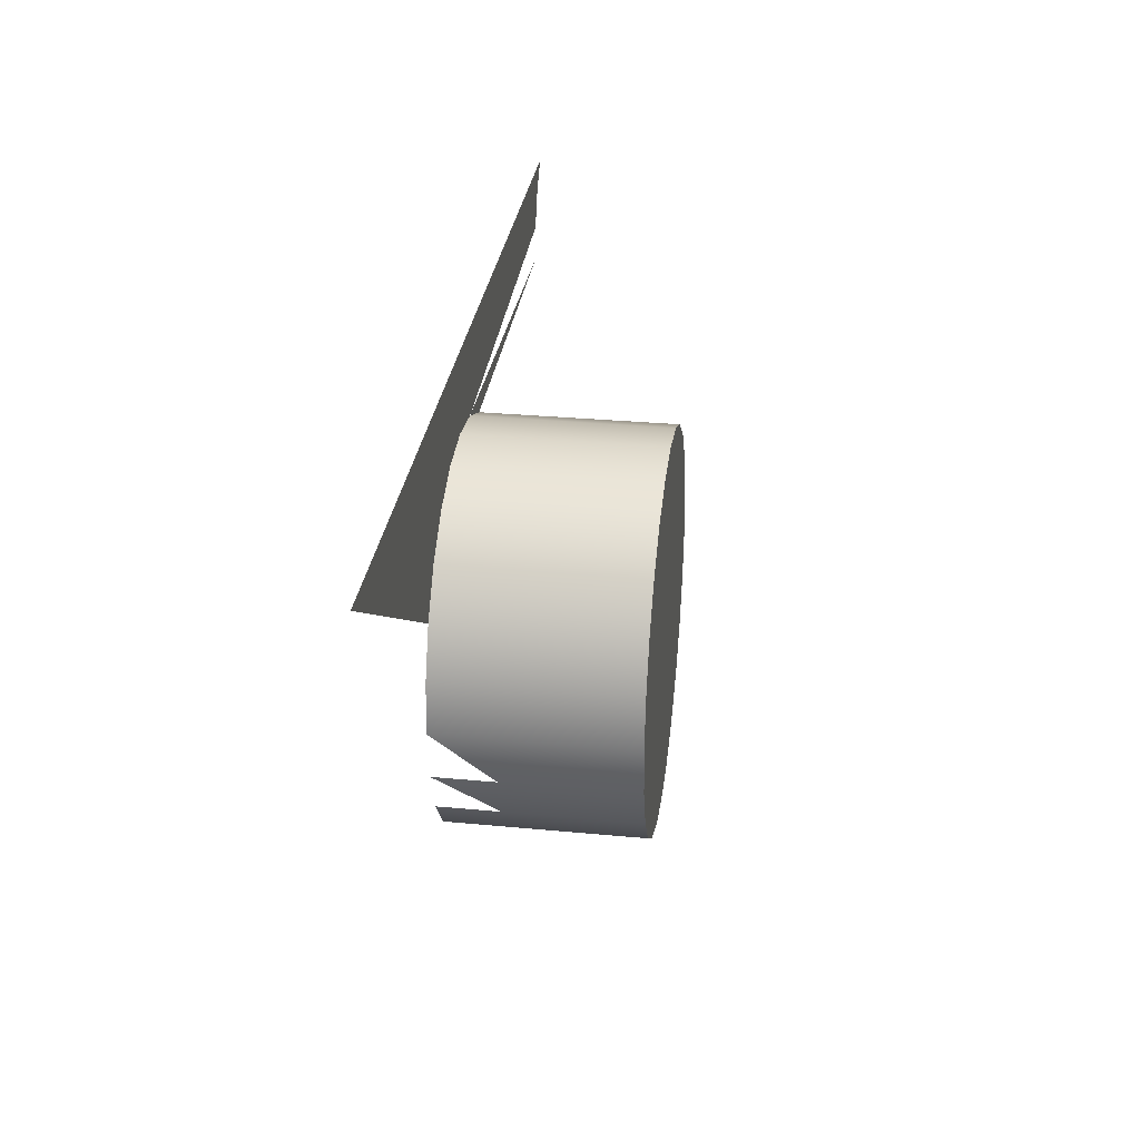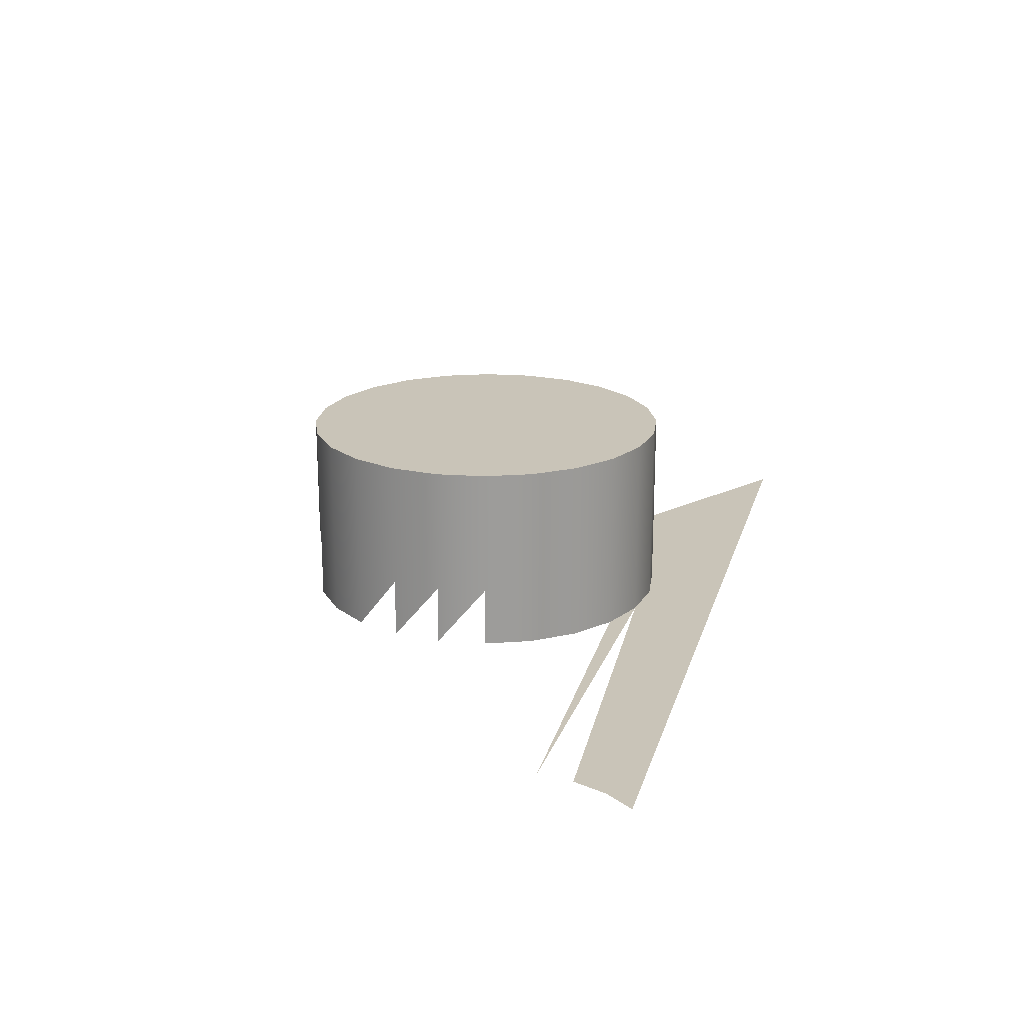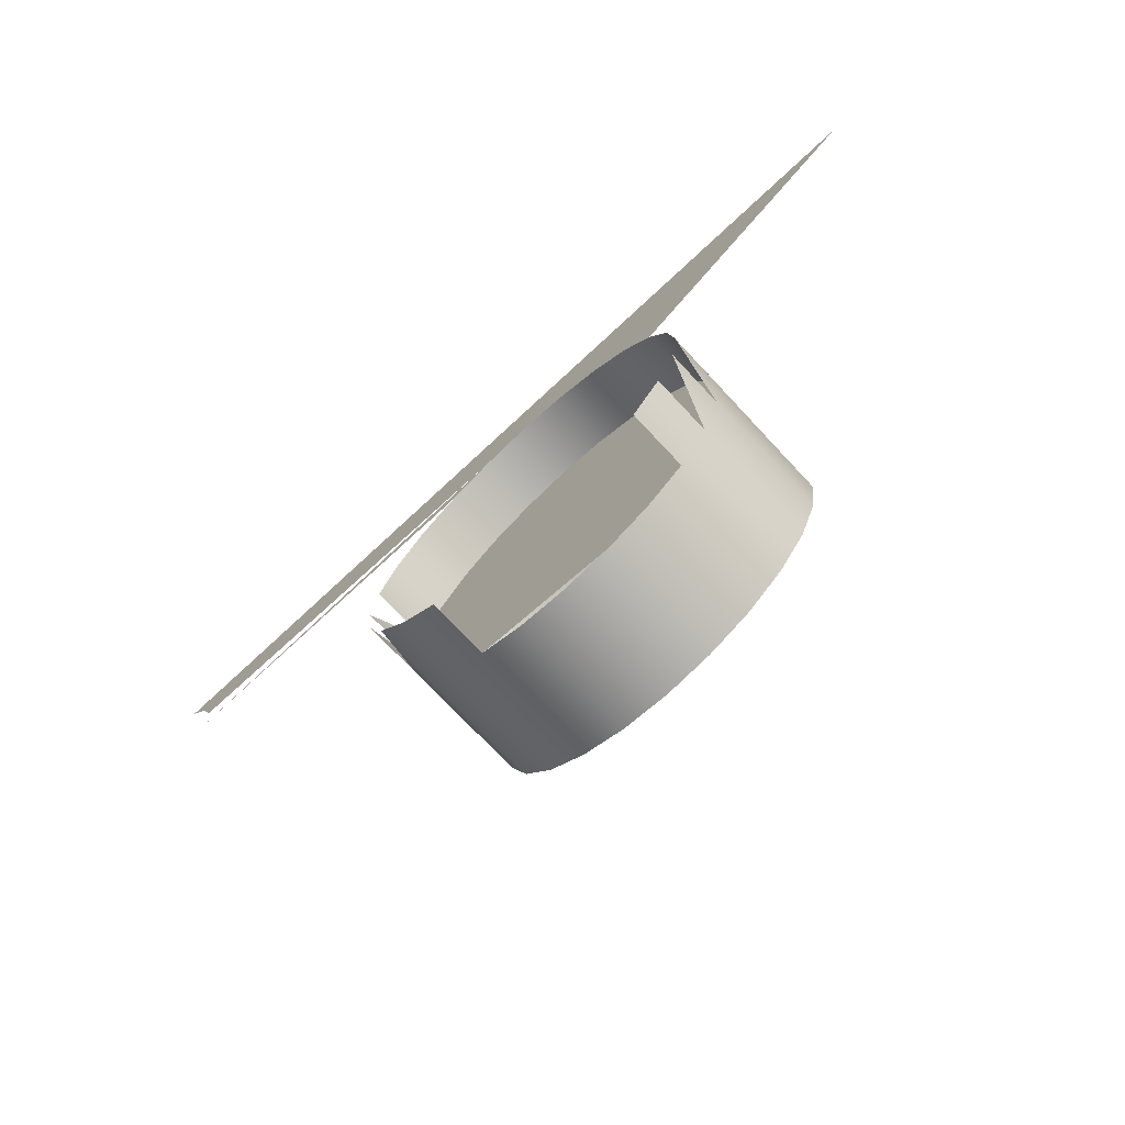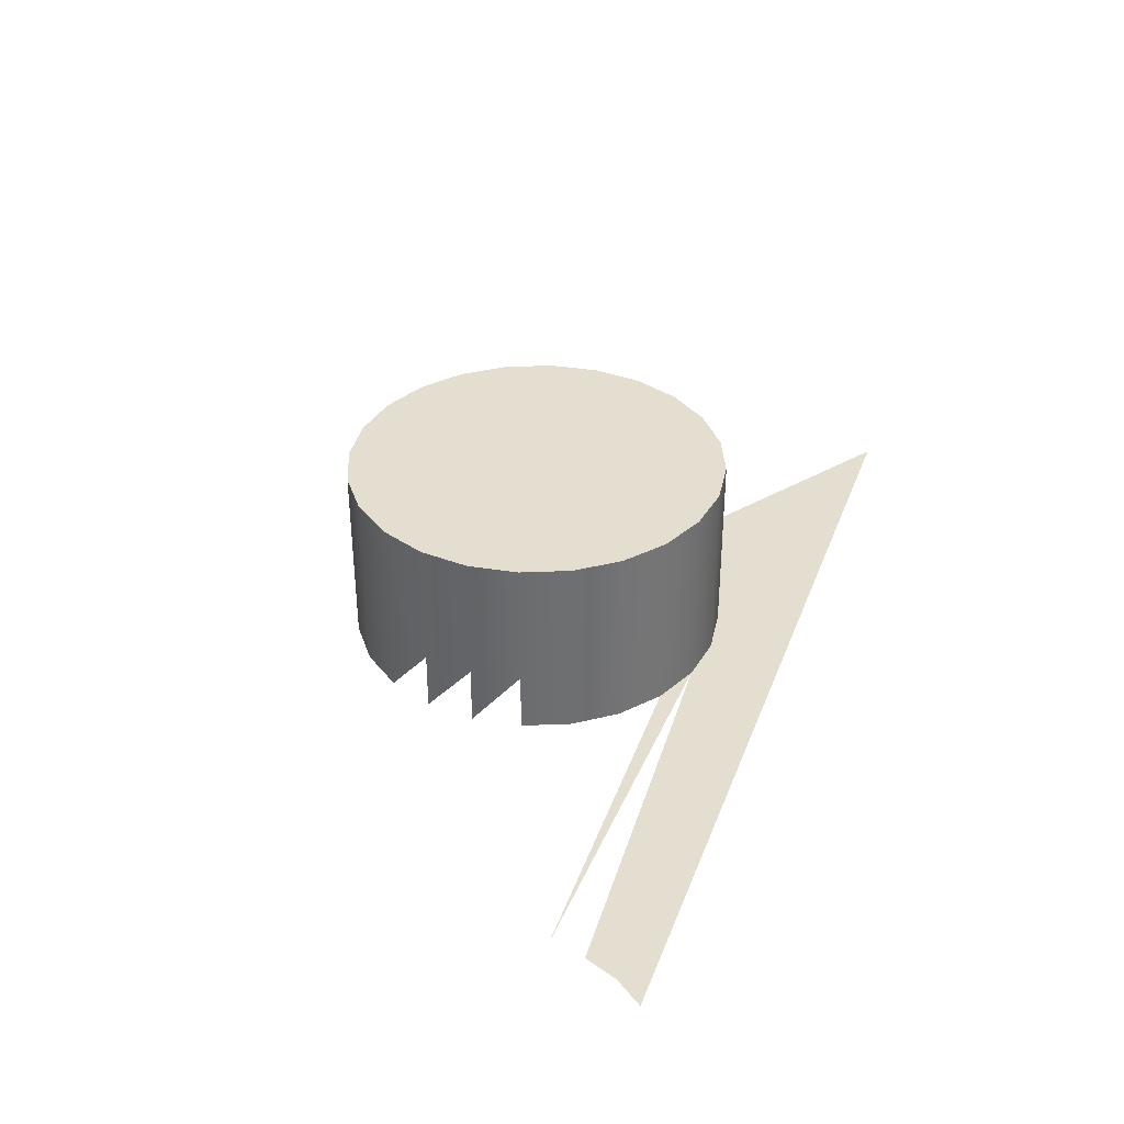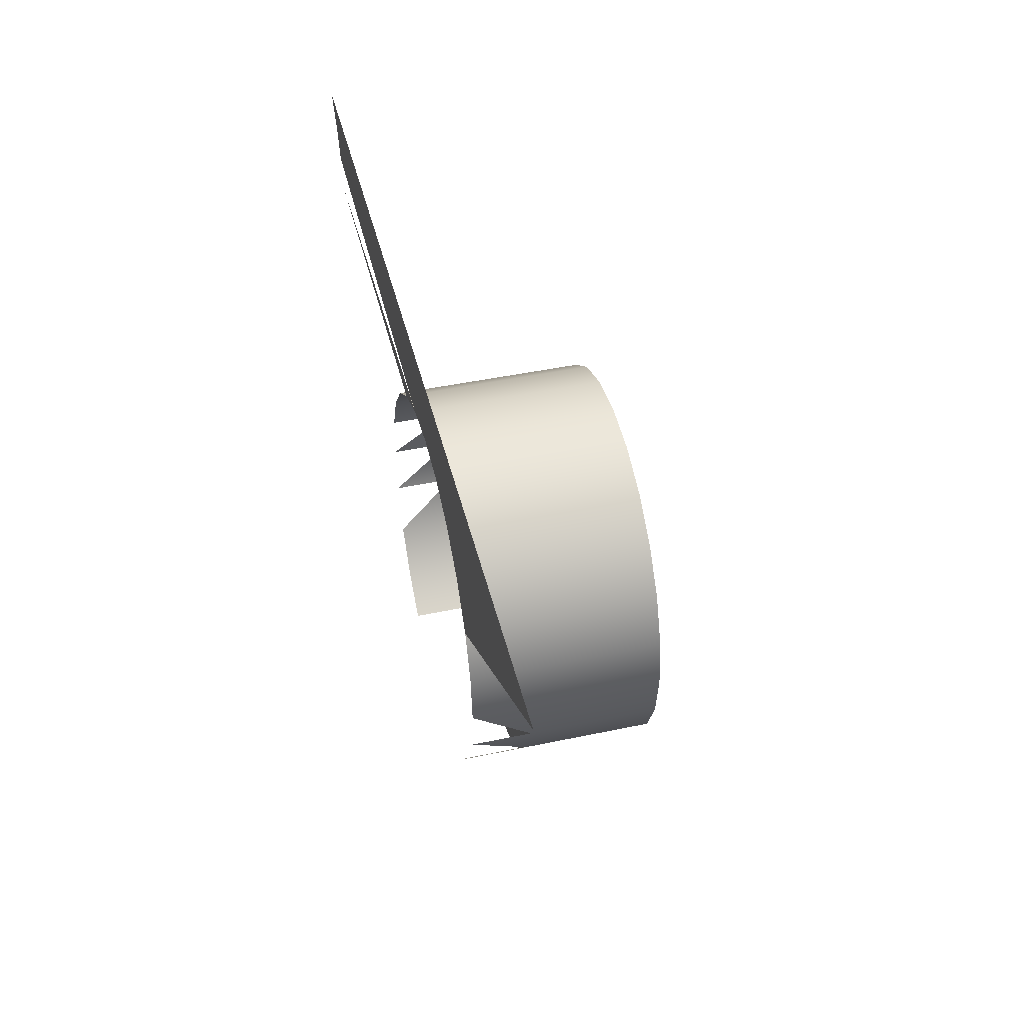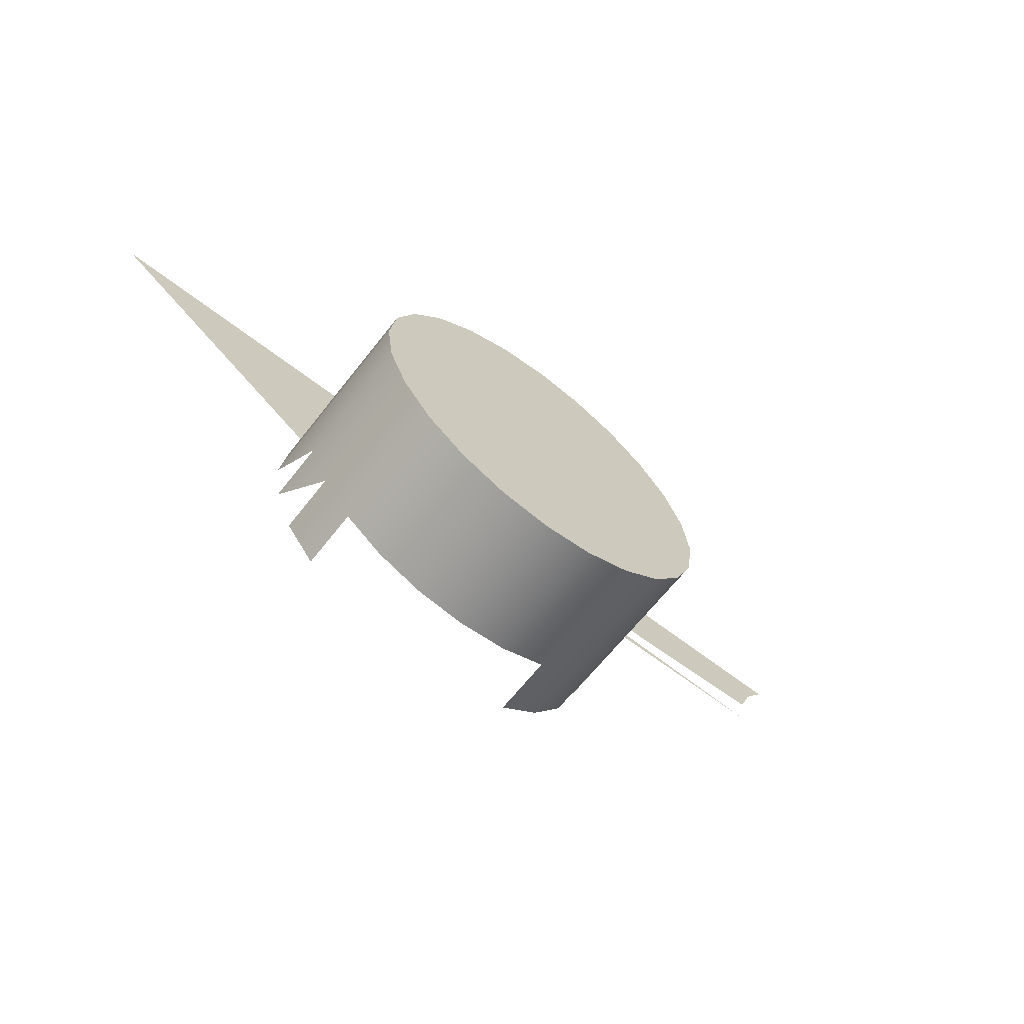
<metadata>
{"format":"obj","ext":"obj","renderer":"f3d","projection":"perspective","resolution":1024,"background":"white","views":[{"elev":30.6,"azim":-82.3,"up":"+Y"},{"elev":20.2,"azim":104.9,"up":"+Z"},{"elev":-72.8,"azim":-137.0,"up":"+Y"},{"elev":35.9,"azim":109.4,"up":"+Z"},{"elev":45.3,"azim":-103.7,"up":"+Y"},{"elev":-64.8,"azim":-38.0,"up":"+Y"}]}
</metadata>
<code>
v 0.1629 0.4718 0.4339
v 0.1693 0.4726 0.4339
v 0.1565 0.4726 0.4339
v 0.1629 0.4718 0.4505
v 0.1565 0.4726 0.4505
v 0.1753 0.4751 0.4339
v 0.1693 0.4726 0.4505
v 0.1753 0.4751 0.4261
v 0.1505 0.4751 0.4339
v 0.1505 0.4751 0.4505
v 0.1804 0.4791 0.4339
v 0.1453 0.4791 0.4339
v 0.1753 0.4751 0.4505
v 0.1629 0.5215 0.4339
v 0.1844 0.4842 0.4339
v 0.1804 0.4791 0.4261
v 0.1453 0.4791 0.4505
v 0.1414 0.4842 0.4339
v 0.1804 0.4791 0.4505
v 0.1565 0.5206 0.4339
v 0.1693 0.5206 0.4339
v 0.1869 0.4902 0.4339
v 0.1844 0.4842 0.4505
v 0.1453 0.4791 0.4261
v 0.1414 0.4842 0.4261
v 0.1389 0.4902 0.4339
v 0.1505 0.5181 0.4339
v 0.1629 0.5215 0.4505
v 0.1565 0.5206 0.4261
v 0.1753 0.5181 0.4339
v 0.1693 0.5206 0.4505
v 0.1629 0.5215 0.4261
v 0.1877 0.4966 0.4339
v 0.1869 0.4902 0.4505
v 0.1844 0.4842 0.4261
v 0.1414 0.4842 0.4505
v 0.1389 0.4902 0.4261
v 0.138 0.4966 0.4339
v 0.1453 0.5142 0.4339
v 0.1565 0.5206 0.4505
v 0.1505 0.5181 0.4261
v 0.1804 0.5142 0.4339
v 0.1753 0.5181 0.4505
v 0.1693 0.5206 0.4261
v 0.1869 0.5031 0.4339
v 0.1877 0.4966 0.4505
v 0.1869 0.4902 0.4261
v 0.1389 0.4902 0.4505
v 0.1081 0.5311 0.4261
v 0.138 0.4966 0.4261
v 0.1389 0.5031 0.4339
v 0.1414 0.5091 0.4339
v 0.1505 0.5181 0.4505
v 0.1453 0.5142 0.4261
v 0.1844 0.5091 0.4339
v 0.1804 0.5142 0.4505
v 0.1753 0.5181 0.4261
v 0.2218 0.5236 0.4261
v 0.1869 0.5031 0.4505
v 0.1877 0.4966 0.4261
v 0.138 0.4966 0.4505
v 0.1389 0.5031 0.4261
v 0.1414 0.5091 0.4505
v 0.1453 0.5142 0.4505
v 0.1844 0.5091 0.4261
v 0.1804 0.5142 0.4261
v 0.164 0.5142 0.4505
v 0.2212 0.519 0.4261
v 0.1635 0.5175 0.4505
v 0.1844 0.5091 0.4505
v 0.1869 0.5031 0.4261
v 0.1389 0.5031 0.4505
v 0.1414 0.5091 0.4261
v 0.1631 0.5142 0.4505
v 0.2236 0.5279 0.4261
v 0.1635 0.5141 0.4505
v 0.1644 0.5144 0.4505
v 0.1631 0.5174 0.4505
v 0.164 0.5174 0.4505
v 0.1627 0.5144 0.4505
v 0.2264 0.5316 0.4261
v 0.1647 0.5146 0.4505
v 0.1627 0.5172 0.4505
v 0.1644 0.5172 0.4505
v 0.1624 0.5146 0.4505
v 0.165 0.515 0.4505
v 0.1624 0.517 0.4505
v 0.1647 0.517 0.4505
v 0.1621 0.515 0.4505
v 0.1651 0.5154 0.4505
v 0.1621 0.5166 0.4505
v 0.165 0.5166 0.4505
v 0.1619 0.5154 0.4505
v 0.1652 0.5158 0.4505
v 0.1619 0.5162 0.4505
v 0.1651 0.5162 0.4505
v 0.1619 0.5158 0.4505
f 2 4 1
f 1 4 2
f 1 5 3
f 3 5 1
f 4 2 7
f 7 2 4
f 5 1 4
f 4 1 5
f 10 3 5
f 5 3 10
f 6 7 2
f 2 7 6
f 7 5 4
f 4 5 7
f 3 6 9
f 9 6 3
f 3 10 9
f 9 10 3
f 5 13 10
f 10 13 5
f 11 13 6
f 6 13 11
f 6 16 11
f 11 16 6
f 9 6 11
f 11 6 9
f 7 6 13
f 13 6 7
f 16 6 8
f 8 6 16
f 5 7 13
f 13 7 5
f 17 9 10
f 10 9 17
f 9 17 12
f 12 17 9
f 9 11 12
f 12 11 9
f 10 13 19
f 19 13 10
f 23 11 15
f 15 11 23
f 16 15 11
f 11 15 16
f 12 11 15
f 15 11 12
f 13 11 19
f 19 11 13
f 10 19 17
f 17 19 10
f 17 18 12
f 12 18 17
f 25 12 18
f 18 12 25
f 12 15 18
f 18 15 12
f 20 28 14
f 14 28 20
f 14 29 20
f 20 29 14
f 20 21 14
f 14 21 20
f 14 31 21
f 21 31 14
f 21 32 14
f 14 32 21
f 34 15 22
f 22 15 34
f 35 22 15
f 15 22 35
f 26 15 22
f 22 15 26
f 11 23 19
f 19 23 11
f 15 34 23
f 23 34 15
f 15 16 35
f 35 16 15
f 17 19 23
f 23 19 17
f 18 17 36
f 36 17 18
f 12 25 24
f 24 25 12
f 18 15 26
f 26 15 18
f 36 26 18
f 18 26 36
f 37 18 26
f 26 18 37
f 27 40 20
f 20 40 27
f 20 41 27
f 27 41 20
f 27 21 20
f 20 21 27
f 28 20 40
f 40 20 28
f 31 14 28
f 28 14 31
f 29 14 32
f 32 14 29
f 41 20 29
f 29 20 41
f 21 43 30
f 30 43 21
f 30 44 21
f 21 44 30
f 27 30 21
f 21 30 27
f 43 21 31
f 31 21 43
f 32 21 44
f 44 21 32
f 46 22 33
f 33 22 46
f 47 33 22
f 22 33 47
f 26 22 33
f 33 22 26
f 22 46 34
f 34 46 22
f 48 23 34
f 34 23 48
f 17 23 36
f 36 23 17
f 26 36 48
f 48 36 26
f 48 38 26
f 26 38 48
f 50 26 38
f 38 26 50
f 26 33 38
f 38 33 26
f 39 53 27
f 27 53 39
f 27 54 39
f 39 54 27
f 39 30 27
f 27 30 39
f 40 27 53
f 53 27 40
f 54 27 41
f 41 27 54
f 40 31 28
f 28 31 40
f 32 29 49
f 29 41 49
f 30 56 42
f 42 56 30
f 42 57 30
f 30 57 42
f 39 42 30
f 30 42 39
f 56 30 43
f 43 30 56
f 44 30 57
f 57 30 44
f 53 43 31
f 31 43 53
f 32 58 44
f 59 33 45
f 45 33 59
f 60 45 33
f 33 45 60
f 38 33 45
f 45 33 38
f 33 59 46
f 46 59 33
f 48 34 46
f 46 34 48
f 36 23 48
f 48 23 36
f 38 48 61
f 61 48 38
f 38 62 50
f 50 62 38
f 61 51 38
f 38 51 61
f 62 38 51
f 51 38 62
f 38 45 51
f 51 45 38
f 63 39 52
f 52 39 63
f 54 52 39
f 39 52 54
f 52 55 39
f 39 55 52
f 53 39 64
f 64 39 53
f 53 31 40
f 40 31 53
f 41 54 49
f 58 32 49
f 56 55 42
f 42 55 56
f 65 42 55
f 55 42 65
f 39 55 42
f 42 55 39
f 57 42 66
f 66 42 57
f 67 56 43
f 43 56 67
f 44 68 57
f 53 69 43
f 43 69 53
f 70 45 55
f 55 45 70
f 71 55 45
f 45 55 71
f 51 45 55
f 55 45 51
f 45 70 59
f 59 70 45
f 61 46 59
f 59 46 61
f 48 46 61
f 61 46 48
f 51 61 72
f 72 61 51
f 51 73 62
f 62 73 51
f 72 52 51
f 51 52 72
f 73 51 52
f 52 51 73
f 51 55 52
f 52 55 51
f 39 63 64
f 64 63 39
f 52 72 63
f 63 72 52
f 52 54 73
f 73 54 52
f 64 74 53
f 53 74 64
f 54 73 49
f 75 58 49
f 55 56 70
f 70 56 55
f 42 65 66
f 66 65 42
f 55 71 65
f 65 71 55
f 76 56 67
f 67 56 76
f 67 43 77
f 77 43 67
f 53 78 69
f 69 78 53
f 79 43 69
f 69 43 79
f 72 59 70
f 70 59 72
f 61 59 72
f 72 59 61
f 63 70 64
f 64 70 63
f 72 70 63
f 63 70 72
f 64 76 74
f 74 76 64
f 53 74 80
f 80 74 53
f 81 75 49
f 56 76 70
f 70 76 56
f 76 74 67
f 77 43 82
f 82 43 77
f 77 67 74
f 53 83 78
f 78 83 53
f 69 79 78
f 84 43 79
f 79 43 84
f 64 70 76
f 76 70 64
f 80 77 74
f 53 80 85
f 85 80 53
f 82 43 86
f 86 43 82
f 82 77 80
f 53 87 83
f 83 87 53
f 78 79 83
f 88 43 84
f 84 43 88
f 79 84 83
f 85 82 80
f 53 85 89
f 89 85 53
f 86 43 90
f 90 43 86
f 86 82 85
f 53 91 87
f 87 91 53
f 83 84 87
f 92 43 88
f 88 43 92
f 84 88 87
f 89 86 85
f 53 89 93
f 93 89 53
f 90 43 94
f 94 43 90
f 90 86 93
f 53 95 91
f 91 95 53
f 87 92 91
f 96 43 92
f 92 43 96
f 88 92 87
f 93 86 89
f 53 93 97
f 97 93 53
f 94 43 96
f 96 43 94
f 94 90 93
f 53 97 95
f 95 97 53
f 91 92 95
f 92 96 95
f 97 94 93
f 96 94 97
f 95 96 97
f 49 29 32
f 49 41 29
f 44 58 32
f 49 54 41
f 49 32 58
f 57 68 44
f 49 73 54
f 49 58 75
f 49 75 81
f 67 74 76
f 74 67 77
f 78 79 69
f 74 77 80
f 80 77 82
f 83 79 78
f 83 84 79
f 80 82 85
f 85 82 86
f 87 84 83
f 87 88 84
f 85 86 89
f 93 86 90
f 91 92 87
f 87 92 88
f 89 86 93
f 93 90 94
f 95 92 91
f 95 96 92
f 93 94 97
f 97 94 96
f 97 96 95

</code>
